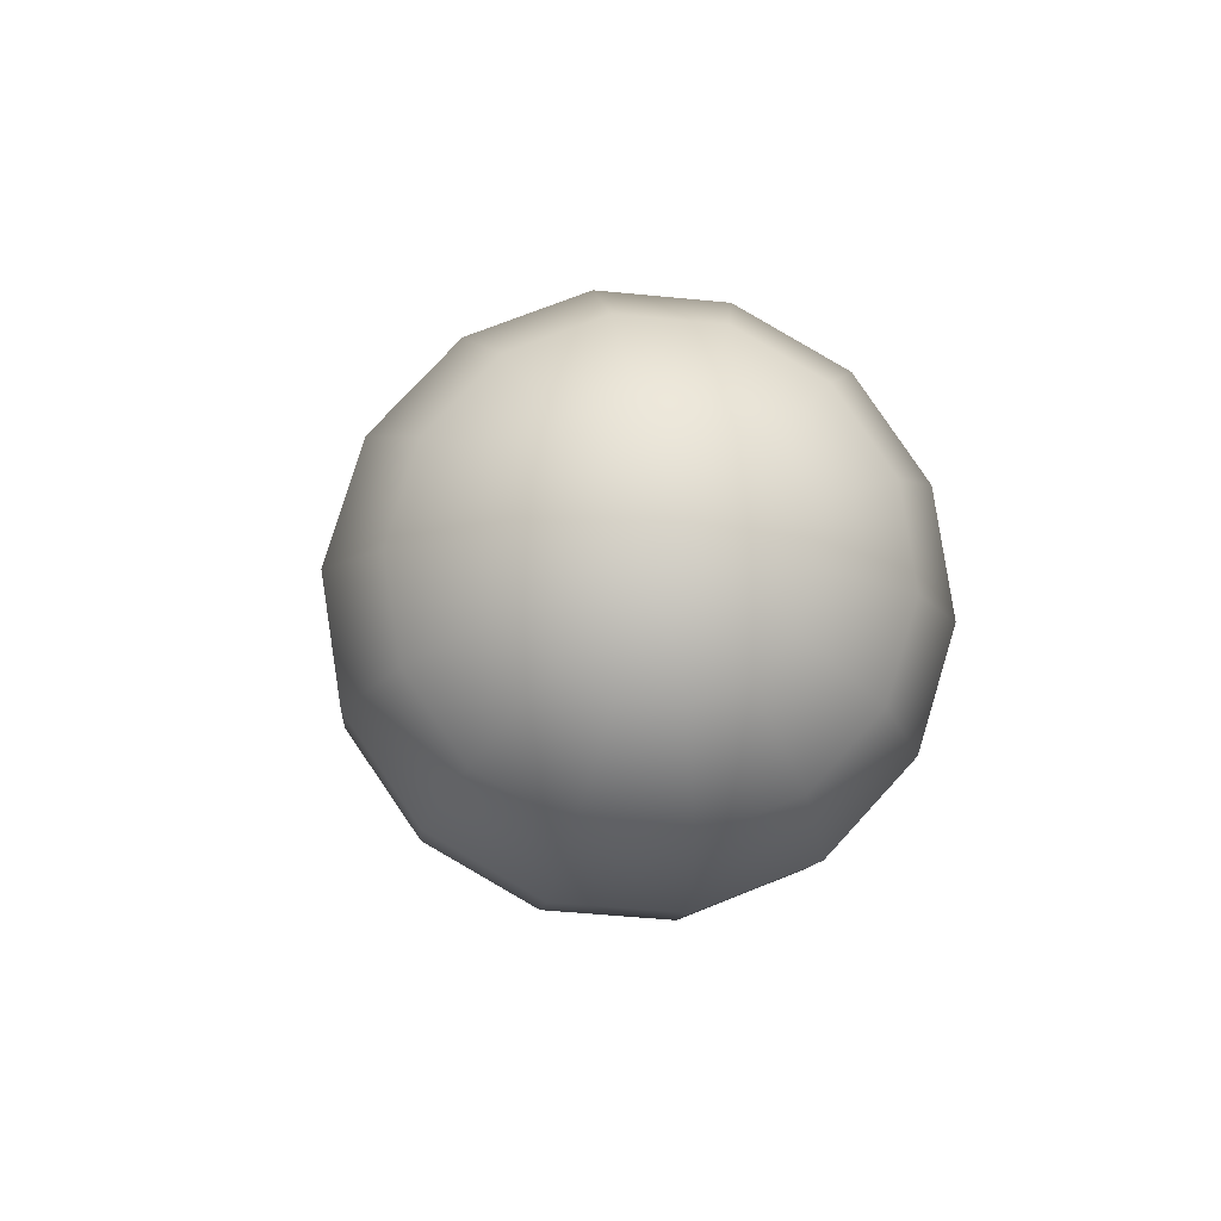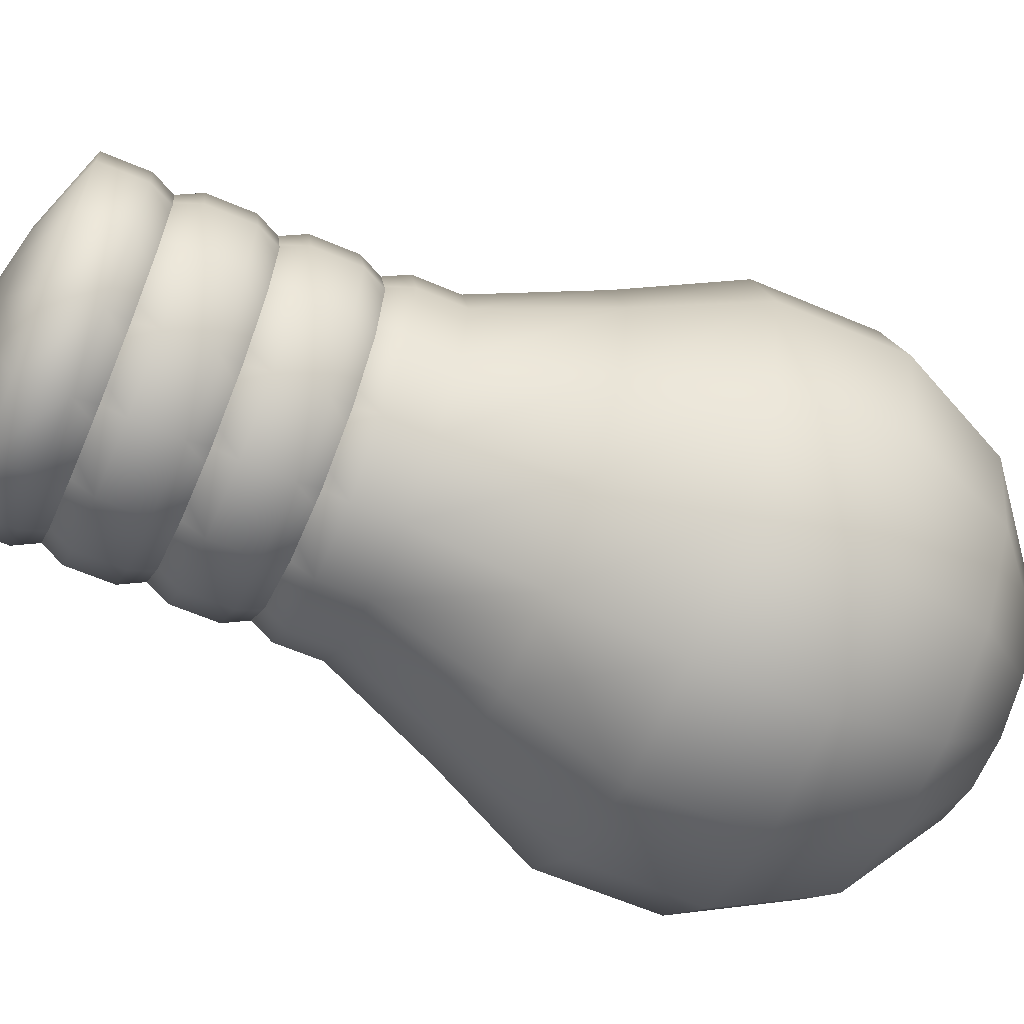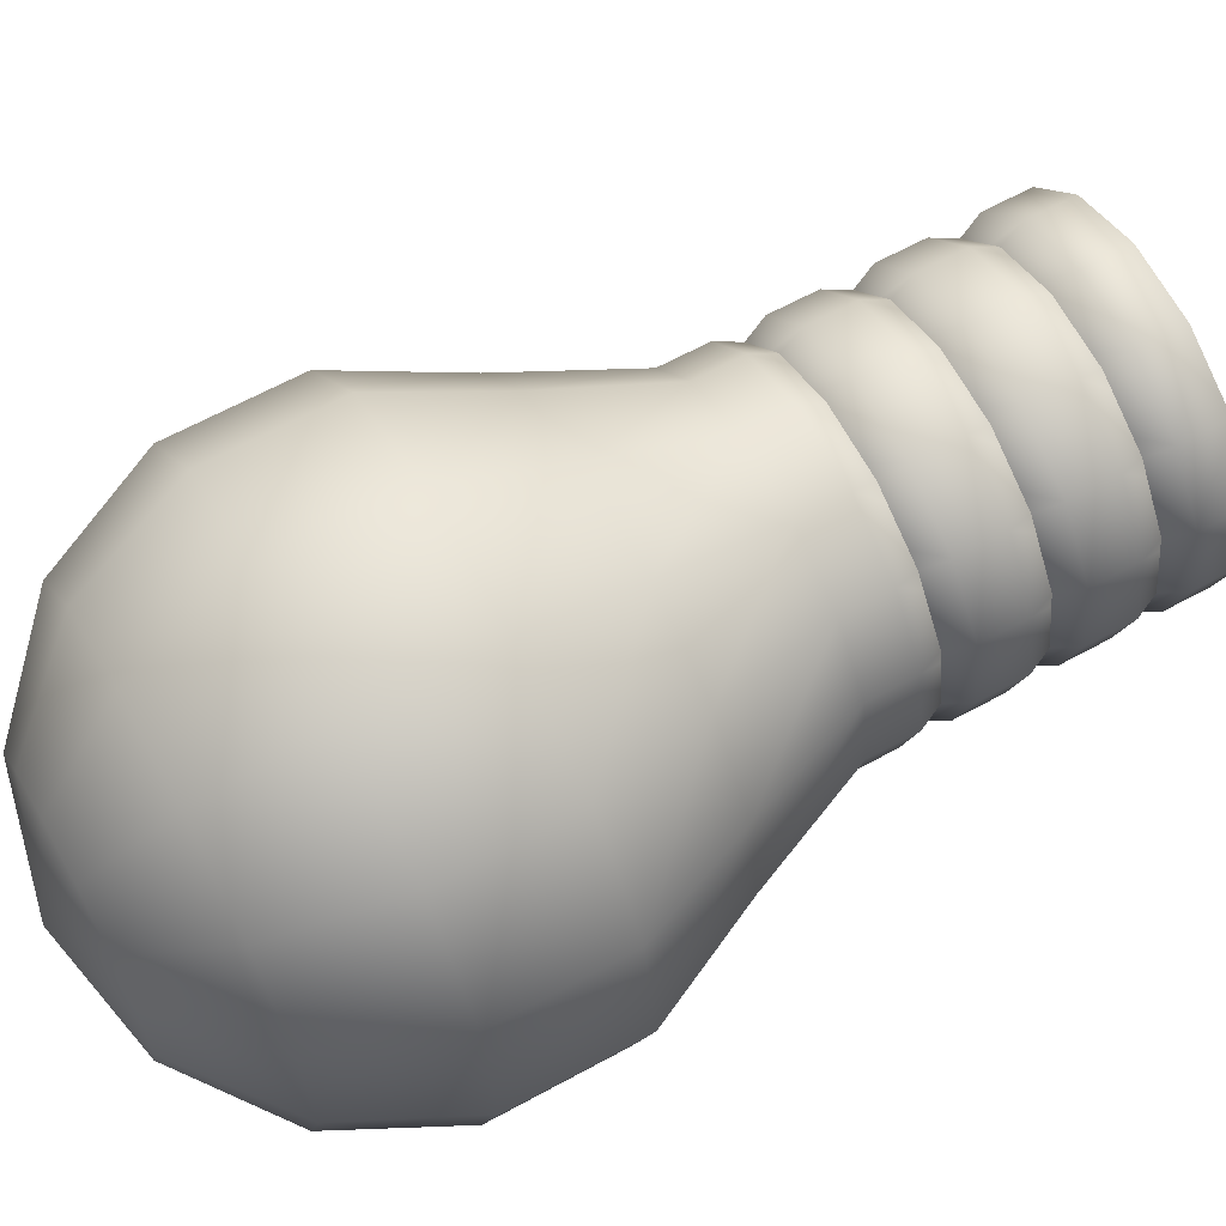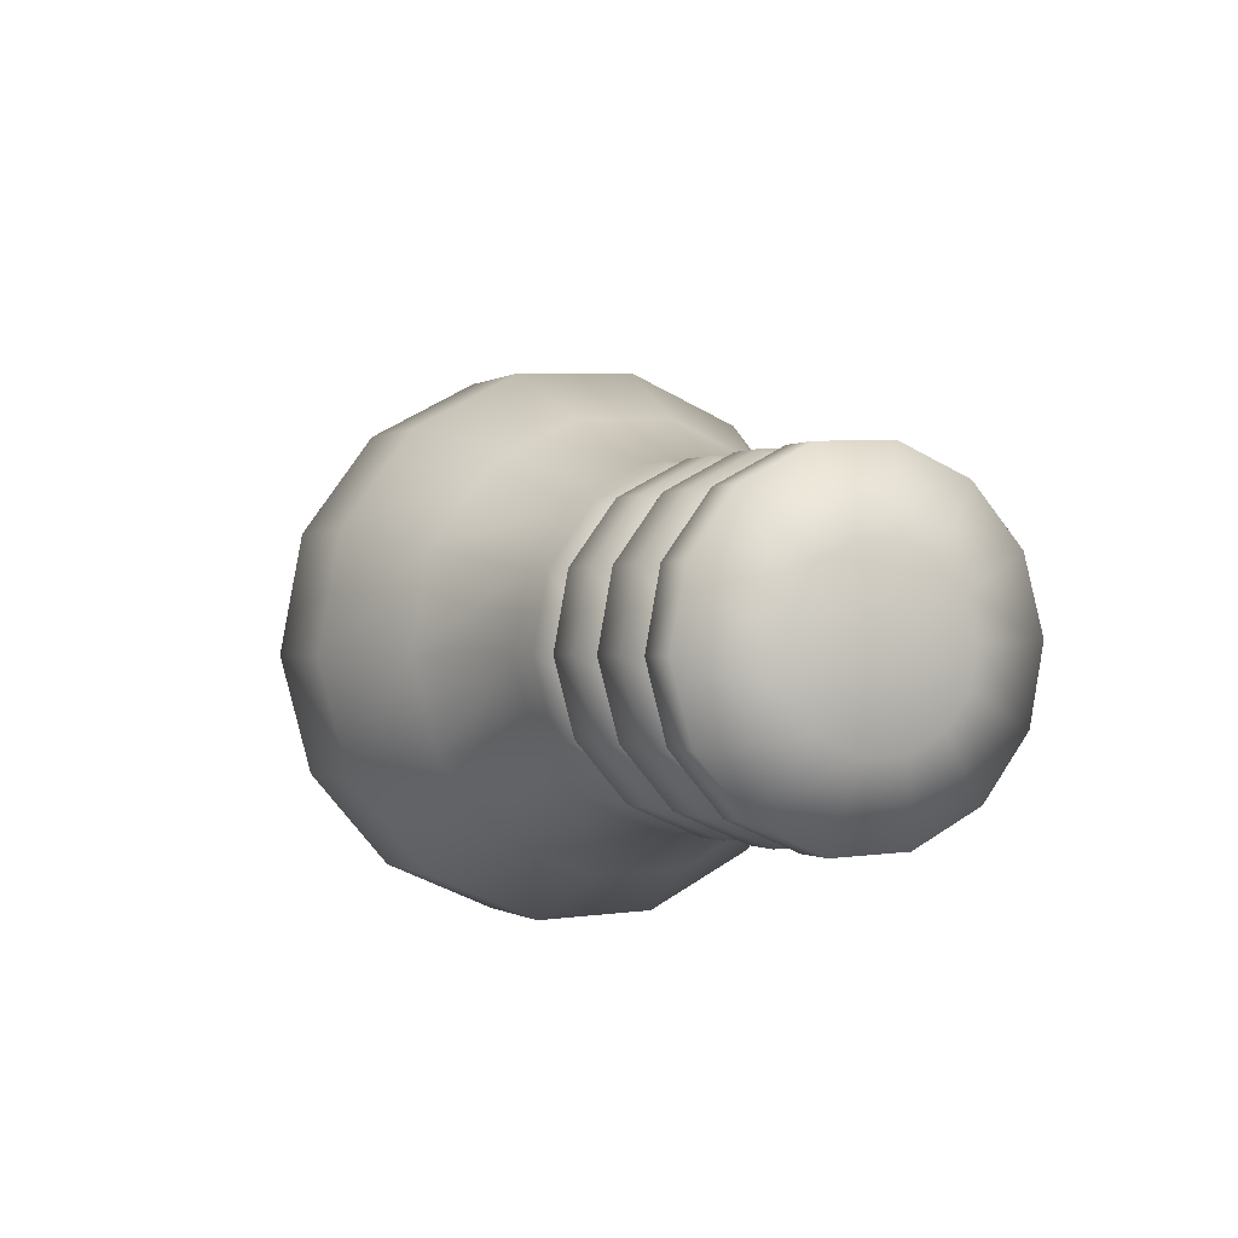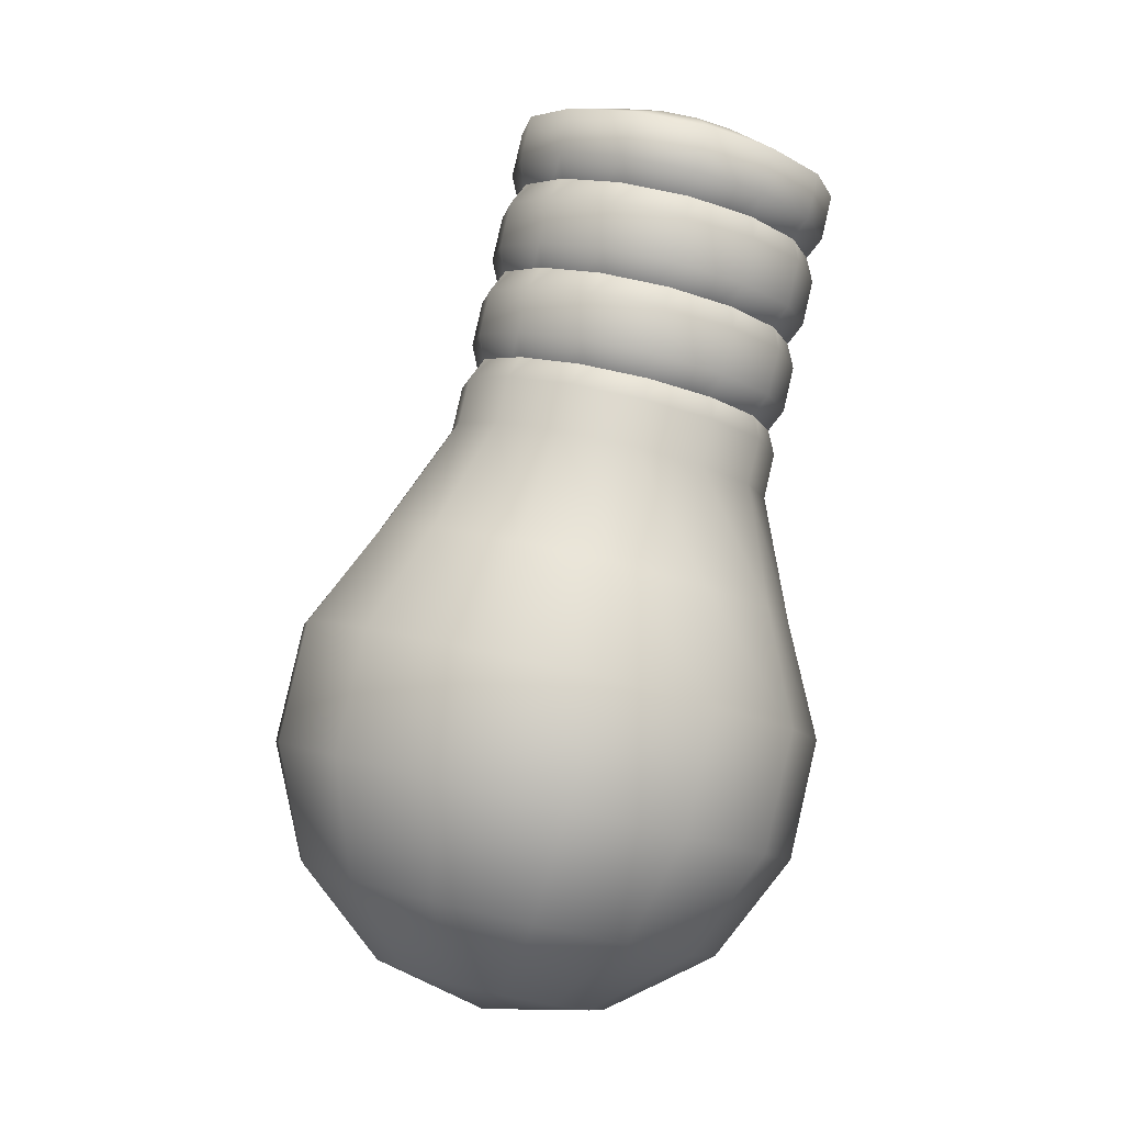
<metadata>
{"format":"obj","ext":"obj","renderer":"f3d","projection":"perspective","resolution":1024,"background":"white","views":[{"elev":-72.5,"azim":135.0,"up":"+Y"},{"elev":44.7,"azim":-65.5,"up":"+Z"},{"elev":-66.0,"azim":126.3,"up":"+Z"},{"elev":75.5,"azim":-96.5,"up":"+Y"},{"elev":18.7,"azim":173.2,"up":"+Y"}]}
</metadata>
<code>
v -112.8 -19.48 573
v -111.1 -18.94 571.7
v -111.8 -18.91 571
v -112.8 -19.07 570.8
v -113.7 -19.4 570.9
v -114.4 -19.84 571.4
v -114.8 -20.28 572.2
v -114.7 -20.65 573.1
v -114.3 -20.88 574
v -113.5 -20.91 574.6
v -112.6 -20.74 574.8
v -111.7 -20.41 574.7
v -111 -19.98 574.2
v -110.6 -19.53 573.4
v -110.6 -19.16 572.5
v -107.1 -26.06 567.2
v -105.4 -28.2 565.4
v -107.3 -28.12 563.9
v -108.6 -26 566
v -109.6 -28.54 563.2
v -110.4 -26.32 565.5
v -111.9 -29.37 563.5
v -112.1 -26.96 565.8
v -113.7 -30.46 564.8
v -113.5 -27.79 566.7
v -114.7 -31.58 566.8
v -114.3 -28.65 568.3
v -114.6 -32.52 569
v -114.2 -29.36 570
v -113.5 -33.08 571.2
v -113.4 -29.79 571.6
v -111.6 -33.16 572.7
v -111.9 -29.86 572.8
v -109.3 -32.74 573.4
v -110.1 -29.54 573.4
v -107 -31.91 573.1
v -108.4 -28.9 573.1
v -105.1 -30.82 571.8
v -107 -28.07 572.1
v -104.2 -29.7 569.8
v -106.2 -27.21 570.6
v -104.3 -28.76 567.6
v -106.3 -26.49 568.9
v -103.6 -30.12 563.7
v -106 -30.02 561.7
v -108.9 -30.54 560.8
v -111.7 -31.58 561.3
v -114 -32.94 562.8
v -115.2 -34.33 565.3
v -115.1 -35.5 568.2
v -113.7 -36.21 570.8
v -111.4 -36.31 572.8
v -108.4 -35.79 573.6
v -105.6 -34.75 573.2
v -103.3 -33.39 571.6
v -102.1 -31.99 569.2
v -102.2 -30.82 566.3
v -102.7 -32.92 562.5
v -105.1 -32.82 560.5
v -108 -33.34 559.7
v -110.9 -34.38 560.1
v -113.1 -35.73 561.7
v -114.3 -37.13 564.1
v -114.2 -38.3 567
v -112.9 -39.01 569.6
v -110.5 -39.11 571.6
v -107.6 -38.59 572.4
v -104.7 -37.54 572
v -102.5 -36.19 570.4
v -101.3 -34.79 568
v -101.4 -33.62 565.1
v -103 -36.05 562.1
v -104.9 -35.96 560.6
v -107.2 -36.38 559.9
v -109.5 -37.22 560.2
v -111.3 -38.3 561.5
v -112.3 -39.43 563.5
v -112.2 -40.36 565.7
v -111.1 -40.93 567.9
v -109.2 -41.01 569.4
v -106.9 -40.59 570.1
v -104.6 -39.75 569.8
v -102.8 -38.67 568.5
v -101.8 -37.55 566.5
v -101.9 -36.61 564.3
v -104.3 -38.88 562.7
v -105.3 -38.83 561.8
v -106.6 -39.06 561.4
v -107.9 -39.53 561.6
v -108.9 -40.13 562.3
v -109.4 -40.75 563.4
v -109.4 -41.27 564.7
v -108.8 -41.59 565.9
v -107.7 -41.63 566.7
v -106.4 -41.4 567.1
v -105.1 -40.94 566.9
v -104.1 -40.33 566.2
v -103.6 -39.71 565.1
v -103.7 -39.19 563.8
v -106.3 -40.85 564
v -110.5 -21.44 569
v -109.7 -24.11 567.8
v -108.6 -24.16 568.7
v -109.4 -21.49 569.9
v -111.9 -21.68 568.6
v -111.1 -24.35 567.4
v -113.2 -22.17 568.7
v -112.4 -24.84 567.6
v -114.3 -22.8 569.5
v -113.5 -25.48 568.4
v -114.8 -23.46 570.6
v -114 -26.13 569.5
v -114.8 -24.01 572
v -114 -26.68 570.9
v -114.1 -24.34 573.2
v -113.3 -27.01 572.1
v -113 -24.39 574.1
v -112.2 -27.06 573
v -111.7 -24.14 574.5
v -110.9 -26.81 573.4
v -110.3 -23.65 574.3
v -109.5 -26.32 573.2
v -109.3 -23.02 573.6
v -108.5 -25.69 572.5
v -108.7 -22.36 572.4
v -107.9 -25.03 571.3
v -108.8 -21.82 571.1
v -107.9 -24.49 570
v -110.5 -19.69 568.7
v -110.8 -18.64 569.1
v -109.4 -18.7 570.3
v -109.1 -19.75 569.9
v -111.1 -19.33 569.8
v -110.3 -22.01 568.7
v -109.2 -22.05 569.6
v -110 -19.38 570.8
v -109.9 -21.79 567.8
v -110.2 -20.74 568.3
v -108.7 -20.8 569.5
v -108.4 -21.86 569
v -107.5 -25.01 567.7
v -108.9 -24.95 566.5
v -107.9 -26.26 567.9
v -108.8 -23.59 569
v -109.9 -23.54 568.1
v -109.1 -26.21 566.9
v -108.1 -22.91 568.6
v -107.8 -23.96 568.1
v -109.2 -23.9 566.9
v -109.6 -22.85 567.4
v -112.3 -20.01 568.2
v -112.6 -18.96 568.6
v -112.5 -19.58 569.4
v -111.7 -22.25 568.3
v -111.7 -22.11 567.3
v -112 -21.06 567.7
v -110.7 -25.27 566
v -111.2 -23.79 567.7
v -110.4 -26.46 566.5
v -111 -24.22 566.4
v -111.3 -23.17 566.8
v -114.1 -20.65 568.4
v -114.4 -19.6 568.9
v -113.9 -20.07 569.6
v -113 -22.74 568.5
v -113.4 -22.75 567.5
v -113.7 -21.7 568
v -112.5 -25.91 566.2
v -112.6 -24.27 567.9
v -111.8 -26.95 566.7
v -112.8 -24.86 566.7
v -113.1 -23.8 567.1
v -115.4 -21.48 569.4
v -115.8 -20.43 569.8
v -114.9 -20.7 570.4
v -114.1 -23.37 569.3
v -114.8 -23.58 568.5
v -115.1 -22.53 569
v -113.8 -26.74 567.2
v -113.6 -24.91 568.6
v -112.8 -27.58 567.5
v -114.2 -25.69 567.6
v -114.5 -24.63 568.1
v -116.2 -22.34 570.9
v -116.5 -21.28 571.4
v -115.5 -21.36 571.5
v -114.7 -24.03 570.4
v -115.5 -24.44 570
v -115.8 -23.39 570.5
v -114.6 -27.59 568.7
v -114.2 -25.56 569.8
v -113.4 -28.24 568.6
v -114.9 -26.54 569.1
v -115.2 -25.49 569.6
v -116.1 -23.05 572.7
v -116.4 -22 573.1
v -115.4 -21.9 572.9
v -114.6 -24.58 571.7
v -115.5 -25.16 571.8
v -115.8 -24.1 572.2
v -114.5 -28.31 570.4
v -114.1 -26.11 571.1
v -113.3 -28.78 570
v -114.8 -27.26 570.9
v -115.2 -26.21 571.3
v -115.3 -23.48 574.3
v -115.6 -22.43 574.7
v -114.8 -22.23 574.1
v -114 -24.91 573
v -114.6 -25.59 573.4
v -114.9 -24.54 573.8
v -113.7 -28.74 572.1
v -113.5 -26.44 572.3
v -112.7 -29.11 571.2
v -114 -27.69 572.5
v -114.3 -26.64 573
v -113.8 -23.55 575.5
v -114.1 -22.49 575.9
v -113.7 -22.28 575
v -112.9 -24.95 573.9
v -113.2 -25.65 574.6
v -113.5 -24.6 575
v -112.2 -28.8 573.3
v -112.4 -26.49 573.3
v -111.6 -29.16 572.1
v -112.5 -27.75 573.7
v -112.9 -26.7 574.2
v -112 -23.23 576
v -112.4 -22.17 576.4
v -112.3 -22.04 575.4
v -111.5 -24.71 574.3
v -111.4 -25.33 575.1
v -111.7 -24.28 575.6
v -110.4 -28.48 573.8
v -111 -26.24 573.7
v -110.2 -28.92 572.5
v -110.8 -27.43 574.2
v -111.1 -26.38 574.7
v -110.3 -22.59 575.8
v -110.6 -21.54 576.2
v -111 -21.55 575.2
v -110.2 -24.22 574.1
v -109.6 -24.69 574.9
v -110 -23.64 575.3
v -108.7 -27.85 573.5
v -109.7 -25.76 573.5
v -108.9 -28.43 572.3
v -109 -26.79 574
v -109.3 -25.74 574.4
v -108.9 -21.76 574.8
v -109.2 -20.71 575.2
v -109.9 -20.91 574.5
v -109.1 -23.59 573.4
v -108.3 -23.86 573.9
v -108.6 -22.81 574.3
v -107.3 -27.02 572.6
v -108.6 -25.12 572.7
v -107.8 -27.79 571.6
v -107.6 -25.96 573
v -107.9 -24.91 573.5
v -108.2 -20.9 573.3
v -108.5 -19.85 573.7
v -109.3 -20.26 573.3
v -108.5 -22.93 572.2
v -107.5 -23 572.4
v -107.8 -21.95 572.8
v -106.6 -26.16 571.1
v -108.1 -24.47 571.6
v -107.3 -27.14 570.4
v -106.9 -25.11 571.5
v -107.2 -24.06 571.9
v -108.2 -20.18 571.5
v -108.5 -19.13 572
v -109.4 -19.71 572
v -108.6 -22.38 570.9
v -107.6 -22.29 570.6
v -107.9 -21.24 571.1
v -106.6 -25.44 569.3
v -108.1 -23.92 570.2
v -107.3 -26.59 569.1
v -106.9 -24.39 569.8
v -107.3 -23.34 570.2
g Sphere001
f 1 2 3
f 1 3 4
f 1 4 5
f 1 5 6
f 1 6 7
f 1 7 8
f 1 8 9
f 1 9 10
f 1 10 11
f 1 11 12
f 1 12 13
f 1 13 14
f 1 14 15
f 1 15 2
f 16 17 18 19
f 19 18 20 21
f 21 20 22 23
f 23 22 24 25
f 25 24 26 27
f 27 26 28 29
f 29 28 30 31
f 31 30 32 33
f 33 32 34 35
f 35 34 36 37
f 37 36 38 39
f 39 38 40 41
f 41 40 42 43
f 43 42 17 16
f 17 44 45 18
f 18 45 46 20
f 20 46 47 22
f 22 47 48 24
f 24 48 49 26
f 26 49 50 28
f 28 50 51 30
f 30 51 52 32
f 32 52 53 34
f 34 53 54 36
f 36 54 55 38
f 38 55 56 40
f 40 56 57 42
f 42 57 44 17
f 44 58 59 45
f 45 59 60 46
f 46 60 61 47
f 47 61 62 48
f 48 62 63 49
f 49 63 64 50
f 50 64 65 51
f 51 65 66 52
f 52 66 67 53
f 53 67 68 54
f 54 68 69 55
f 55 69 70 56
f 56 70 71 57
f 57 71 58 44
f 58 72 73 59
f 59 73 74 60
f 60 74 75 61
f 61 75 76 62
f 62 76 77 63
f 63 77 78 64
f 64 78 79 65
f 65 79 80 66
f 66 80 81 67
f 67 81 82 68
f 68 82 83 69
f 69 83 84 70
f 70 84 85 71
f 71 85 72 58
f 72 86 87 73
f 73 87 88 74
f 74 88 89 75
f 75 89 90 76
f 76 90 91 77
f 77 91 92 78
f 78 92 93 79
f 79 93 94 80
f 80 94 95 81
f 81 95 96 82
f 82 96 97 83
f 83 97 98 84
f 84 98 99 85
f 85 99 86 72
f 100 87 86
f 100 88 87
f 100 89 88
f 100 90 89
f 100 91 90
f 100 92 91
f 100 93 92
f 100 94 93
f 100 95 94
f 100 96 95
f 100 97 96
f 100 98 97
f 100 99 98
f 100 86 99
f 101 102 103 104
f 105 106 102 101
f 107 108 106 105
f 109 110 108 107
f 111 112 110 109
f 113 114 112 111
f 115 116 114 113
f 117 118 116 115
f 119 120 118 117
f 121 122 120 119
f 123 124 122 121
f 125 126 124 123
f 127 128 126 125
f 104 103 128 127
f 129 130 131 132
f 133 134 135 136
f 137 138 139 140
f 141 16 19 142
f 143 144 145 146
f 147 148 149 150
f 151 152 130 129
f 153 154 134 133
f 155 156 138 137
f 142 19 21 157
f 146 145 158 159
f 150 149 160 161
f 162 163 152 151
f 164 165 154 153
f 166 167 156 155
f 157 21 23 168
f 159 158 169 170
f 161 160 171 172
f 173 174 163 162
f 175 176 165 164
f 177 178 167 166
f 168 23 25 179
f 170 169 180 181
f 172 171 182 183
f 184 185 174 173
f 186 187 176 175
f 188 189 178 177
f 179 25 27 190
f 181 180 191 192
f 183 182 193 194
f 195 196 185 184
f 197 198 187 186
f 199 200 189 188
f 190 27 29 201
f 192 191 202 203
f 194 193 204 205
f 206 207 196 195
f 208 209 198 197
f 210 211 200 199
f 201 29 31 212
f 203 202 213 214
f 205 204 215 216
f 217 218 207 206
f 219 220 209 208
f 221 222 211 210
f 212 31 33 223
f 214 213 224 225
f 216 215 226 227
f 228 229 218 217
f 230 231 220 219
f 232 233 222 221
f 223 33 35 234
f 225 224 235 236
f 227 226 237 238
f 239 240 229 228
f 241 242 231 230
f 243 244 233 232
f 234 35 37 245
f 236 235 246 247
f 238 237 248 249
f 250 251 240 239
f 252 253 242 241
f 254 255 244 243
f 245 37 39 256
f 247 246 257 258
f 249 248 259 260
f 261 262 251 250
f 263 264 253 252
f 265 266 255 254
f 256 39 41 267
f 258 257 268 269
f 260 259 270 271
f 272 273 262 261
f 274 275 264 263
f 276 277 266 265
f 267 41 43 278
f 269 268 279 280
f 271 270 281 282
f 132 131 273 272
f 136 135 275 274
f 140 139 277 276
f 278 43 16 141
f 280 279 144 143
f 282 281 148 147
f 137 140 103 102
f 140 276 128 103
f 276 265 126 128
f 265 254 124 126
f 254 243 122 124
f 243 232 120 122
f 232 221 118 120
f 221 210 116 118
f 210 199 114 116
f 199 188 112 114
f 188 177 110 112
f 177 166 108 110
f 166 155 106 108
f 155 137 102 106
f 147 150 101 104
f 150 161 105 101
f 161 172 107 105
f 172 183 109 107
f 183 194 111 109
f 194 205 113 111
f 205 216 115 113
f 216 227 117 115
f 227 238 119 117
f 238 249 121 119
f 249 260 123 121
f 260 271 125 123
f 271 282 127 125
f 282 147 104 127
f 129 132 135 134
f 132 272 275 135
f 272 261 264 275
f 261 250 253 264
f 250 239 242 253
f 239 228 231 242
f 228 217 220 231
f 217 206 209 220
f 206 195 198 209
f 195 184 187 198
f 184 173 176 187
f 173 162 165 176
f 162 151 154 165
f 151 129 134 154
f 139 138 133 136
f 138 156 153 133
f 156 167 164 153
f 167 178 175 164
f 178 189 186 175
f 189 200 197 186
f 200 211 208 197
f 211 222 219 208
f 222 233 230 219
f 233 244 241 230
f 244 255 252 241
f 255 266 263 252
f 266 277 274 263
f 277 139 136 274
f 141 142 145 144
f 142 157 158 145
f 157 168 169 158
f 168 179 180 169
f 179 190 191 180
f 190 201 202 191
f 201 212 213 202
f 212 223 224 213
f 223 234 235 224
f 234 245 246 235
f 245 256 257 246
f 256 267 268 257
f 267 278 279 268
f 278 141 144 279
f 149 148 143 146
f 148 281 280 143
f 281 270 269 280
f 270 259 258 269
f 259 248 247 258
f 248 237 236 247
f 237 226 225 236
f 226 215 214 225
f 215 204 203 214
f 204 193 192 203
f 193 182 181 192
f 182 171 170 181
f 171 160 159 170
f 160 149 146 159
f 131 130 3 2
f 130 152 4 3
f 152 163 5 4
f 163 174 6 5
f 174 185 7 6
f 185 196 8 7
f 196 207 9 8
f 207 218 10 9
f 218 229 11 10
f 229 240 12 11
f 240 251 13 12
f 251 262 14 13
f 262 273 15 14
f 273 131 2 15

</code>
